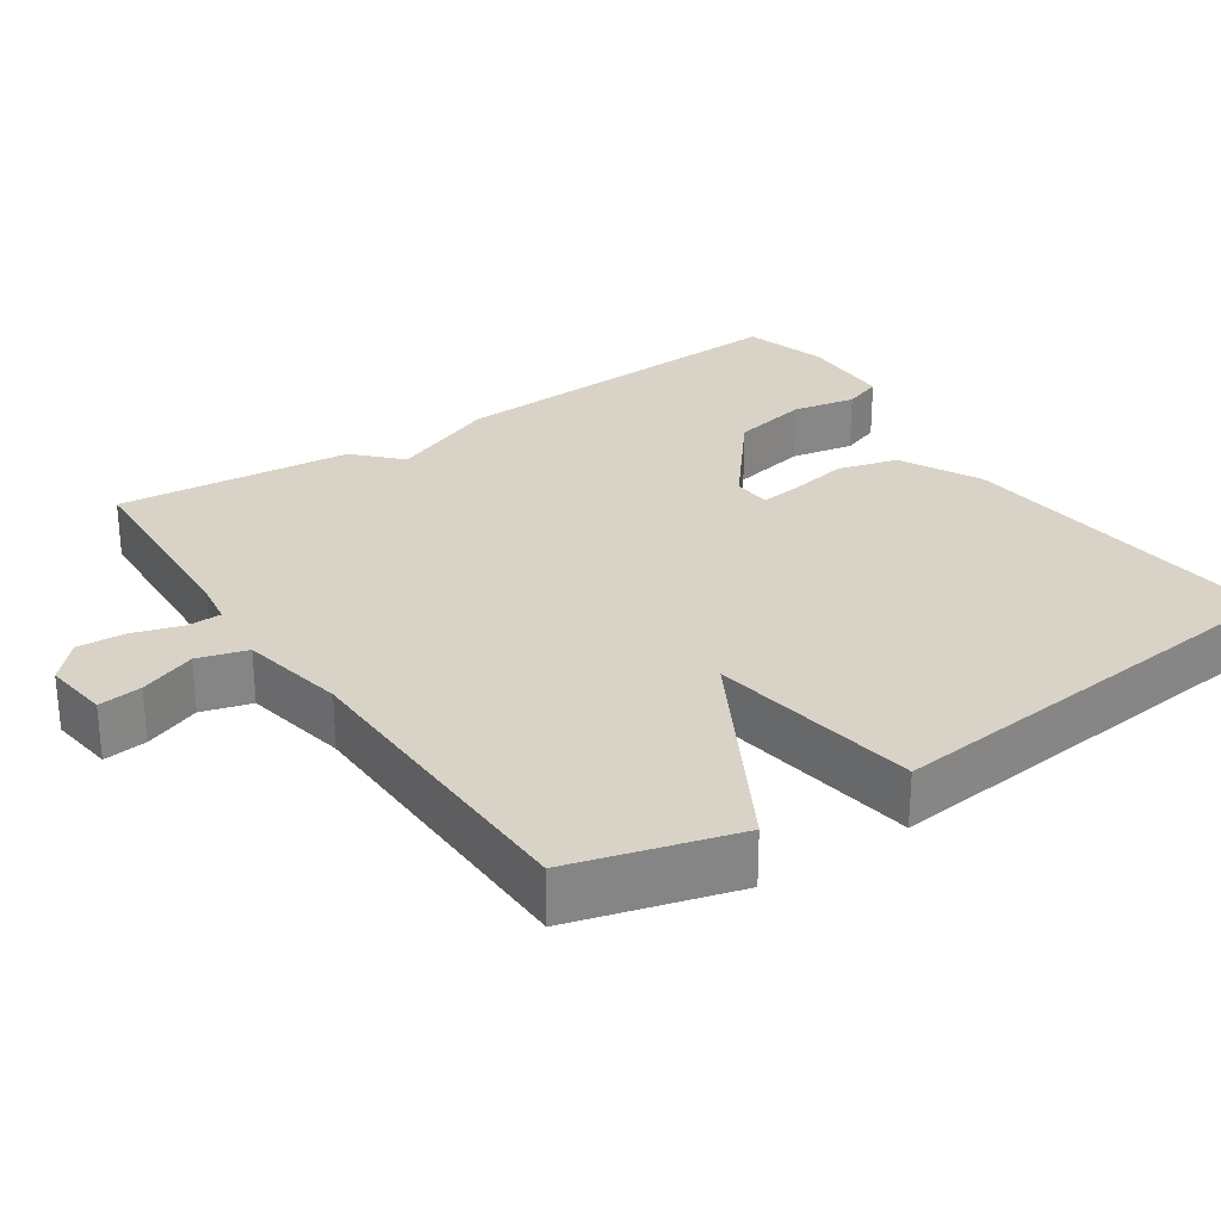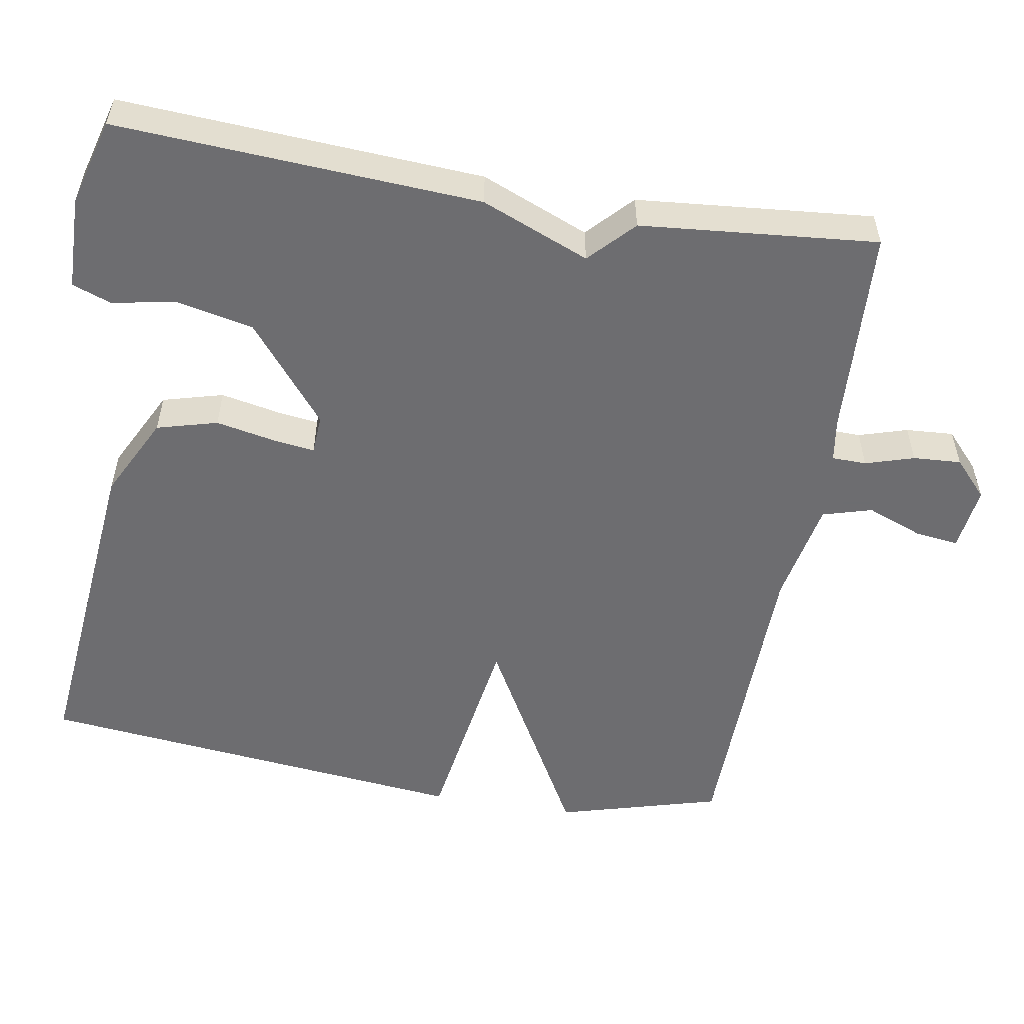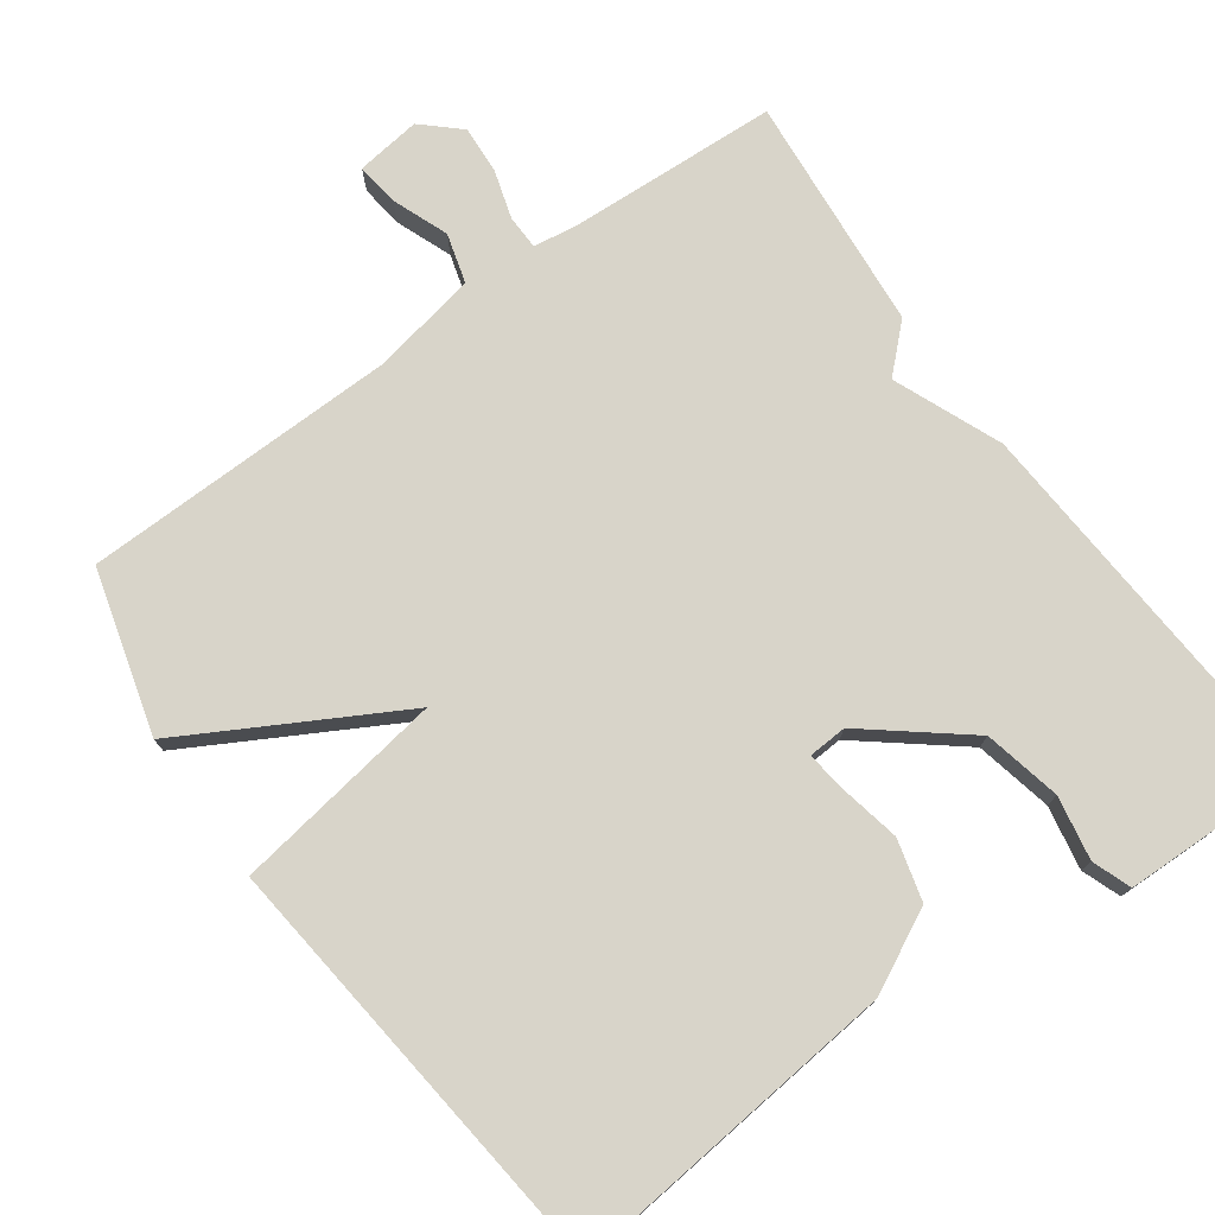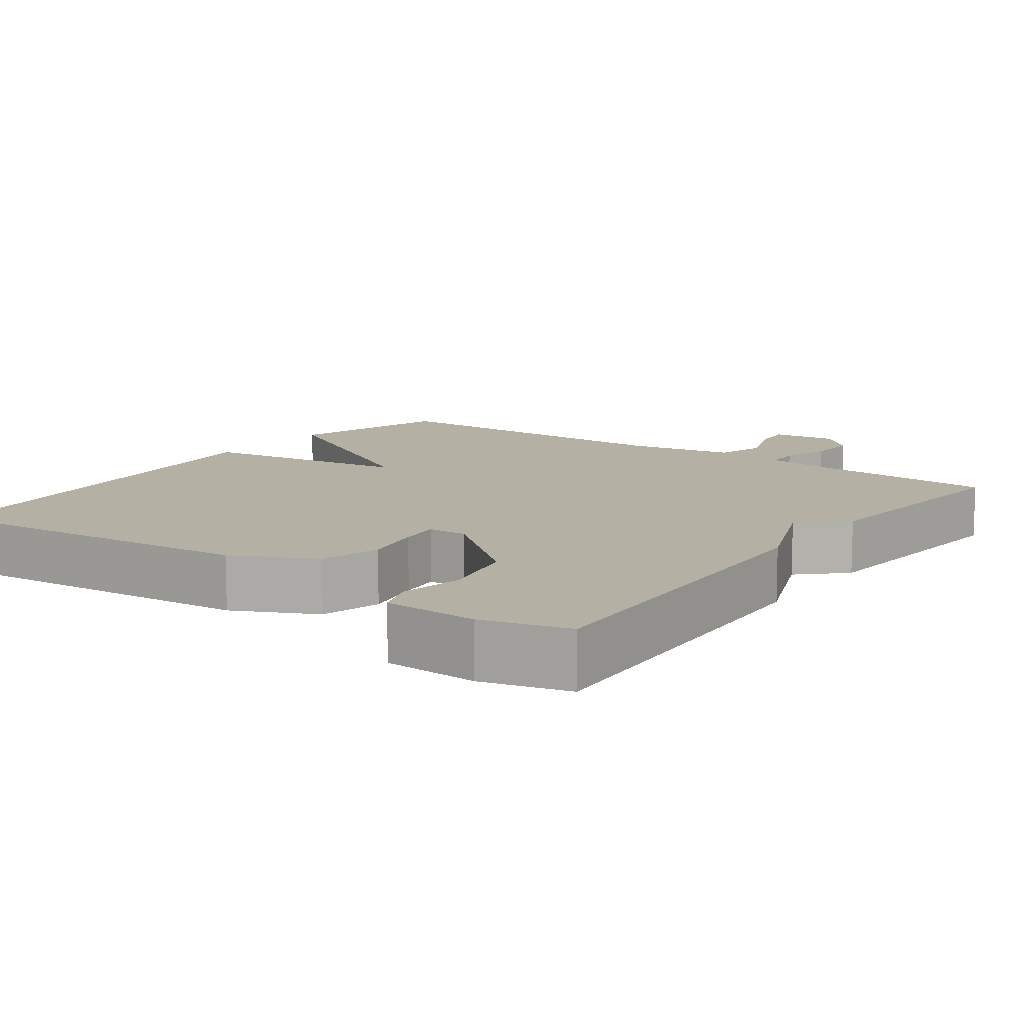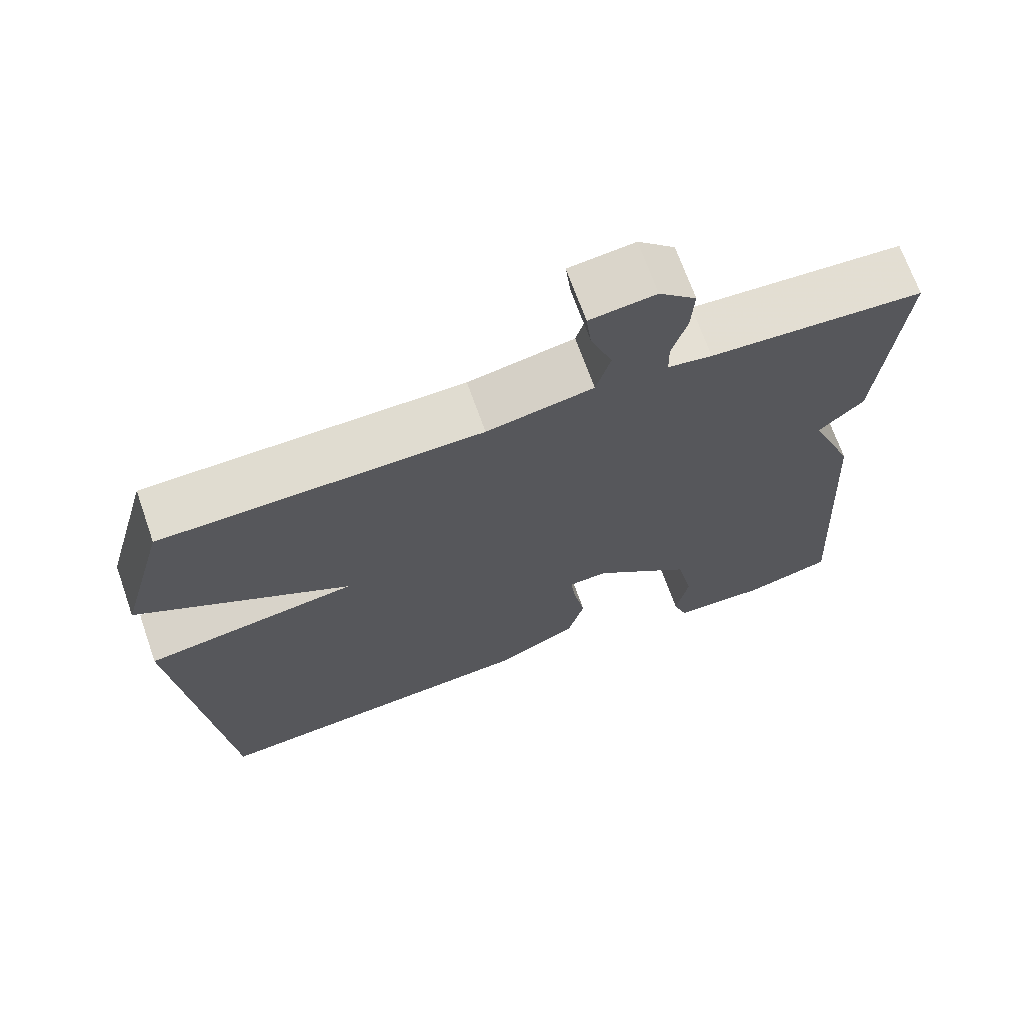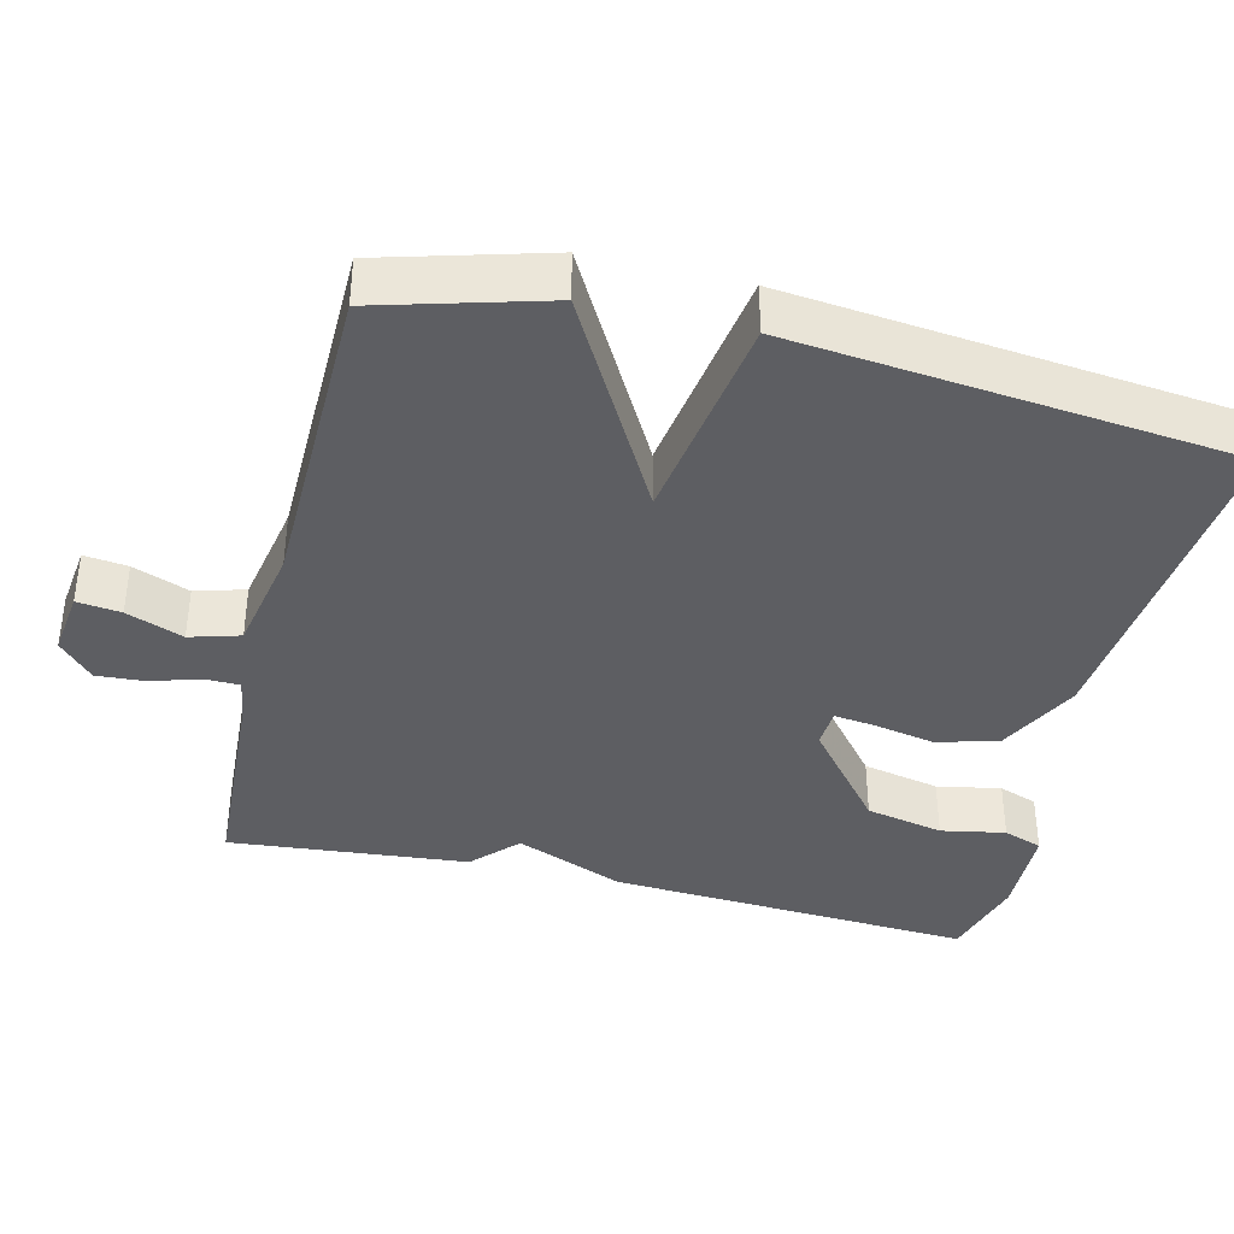
<metadata>
{"format":"obj","ext":"obj","renderer":"f3d","projection":"perspective","resolution":1024,"background":"white","views":[{"elev":28.0,"azim":56.0,"up":"+Y"},{"elev":-54.1,"azim":-99.7,"up":"+Y"},{"elev":75.7,"azim":144.1,"up":"+Y"},{"elev":11.5,"azim":-143.8,"up":"+Y"},{"elev":69.1,"azim":160.6,"up":"+Z"},{"elev":-38.8,"azim":76.4,"up":"+Y"}]}
</metadata>
<code>
v -0.5 0.07 -0.5
v -0.471 0.07 -0.016
v -0.412 0.07 0.128
v -0.471 0.07 0.184
v -0.5 0.07 0.5
v -0.218 0.07 0.515
v -0.16 0.07 0.524
v -0.159 0.07 0.57
v -0.179 0.07 0.635
v -0.183 0.07 0.699
v -0.134 0.07 0.744
v -0.047 0.07 0.733
v -0.054 0.07 0.675
v -0.083 0.07 0.6
v -0.064 0.07 0.534
v 0.077 0.07 0.507
v 0.5 0.07 0.5
v 0.561 0.07 0.282
v 0.279 0.07 0.125
v 0.561 0.07 0.082
v 0.5 0.07 -0.5
v 0.056 0.07 -0.457
v -0.053 0.07 -0.402
v -0.075 0.07 -0.321
v -0.059 0.07 -0.241
v -0.052 0.07 -0.186
v -0.104 0.07 -0.183
v -0.235 0.07 -0.289
v -0.257 0.07 -0.392
v -0.241 0.07 -0.477
v -0.26 0.07 -0.529
v -0.385 0.07 -0.532
v -0.5 0 -0.5
v -0.471 0 -0.016
v -0.412 0 0.128
v -0.471 0 0.184
v -0.5 0 0.5
v -0.218 0 0.515
v -0.16 0 0.524
v -0.159 0 0.57
v -0.179 0 0.635
v -0.183 0 0.699
v -0.134 0 0.744
v -0.047 0 0.733
v -0.054 0 0.675
v -0.083 0 0.6
v -0.064 0 0.534
v 0.077 0 0.507
v 0.5 0 0.5
v 0.561 0 0.282
v 0.279 0 0.125
v 0.561 0 0.082
v 0.5 0 -0.5
v 0.056 0 -0.457
v -0.053 0 -0.402
v -0.075 0 -0.321
v -0.059 0 -0.241
v -0.052 0 -0.186
v -0.104 0 -0.183
v -0.235 0 -0.289
v -0.257 0 -0.392
v -0.241 0 -0.477
v -0.26 0 -0.529
v -0.385 0 -0.532
f 1 2 3
f 32 1 3
f 31 32 3
f 30 31 3
f 29 30 3
f 28 29 3
f 27 28 3
f 26 27 3
f 23 24 25
f 22 23 25
f 21 22 25
f 20 21 25
f 19 20 25
f 19 25 26
f 16 17 18 19
f 26 3 4
f 19 26 4
f 16 19 4
f 15 16 4
f 12 13 14
f 11 12 14
f 10 11 14
f 9 10 14
f 8 9 14
f 7 8 14 15
f 6 7 15 4
f 4 5 6
f 35 34 33
f 35 33 64
f 35 64 63
f 35 63 62
f 35 62 61
f 35 61 60
f 35 60 59
f 35 59 58
f 57 56 55
f 57 55 54
f 57 54 53
f 57 53 52
f 57 52 51
f 58 57 51
f 51 50 49 48
f 36 35 58
f 36 58 51
f 36 51 48
f 36 48 47
f 46 45 44
f 46 44 43
f 46 43 42
f 46 42 41
f 46 41 40
f 47 46 40 39
f 36 47 39 38
f 38 37 36
f 1 33 34 2
f 2 34 35 3
f 3 35 36 4
f 4 36 37 5
f 5 37 38 6
f 6 38 39 7
f 7 39 40 8
f 8 40 41 9
f 9 41 42 10
f 10 42 43 11
f 11 43 44 12
f 12 44 45 13
f 13 45 46 14
f 14 46 47 15
f 15 47 48 16
f 16 48 49 17
f 17 49 50 18
f 18 50 51 19
f 19 51 52 20
f 20 52 53 21
f 21 53 54 22
f 22 54 55 23
f 23 55 56 24
f 24 56 57 25
f 25 57 58 26
f 26 58 59 27
f 27 59 60 28
f 28 60 61 29
f 29 61 62 30
f 30 62 63 31
f 31 63 64 32
f 32 64 33 1

</code>
